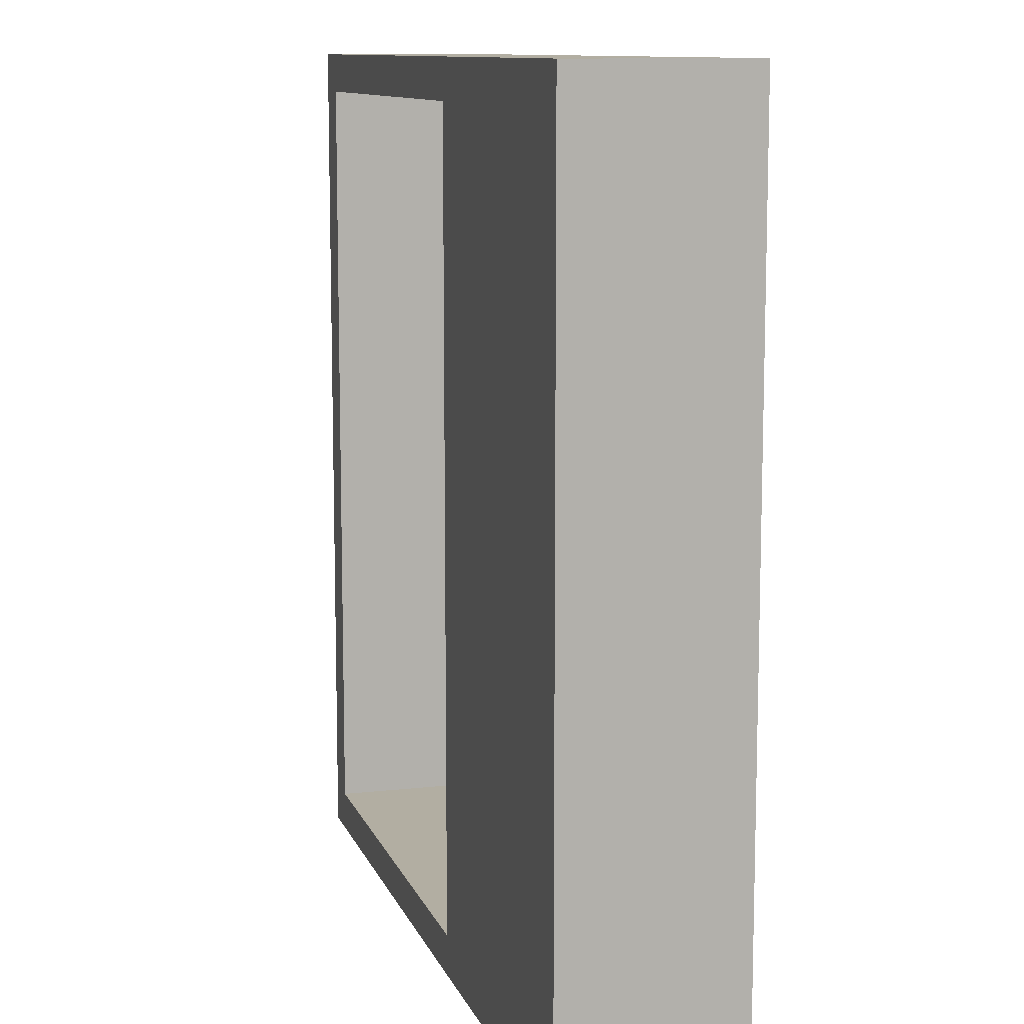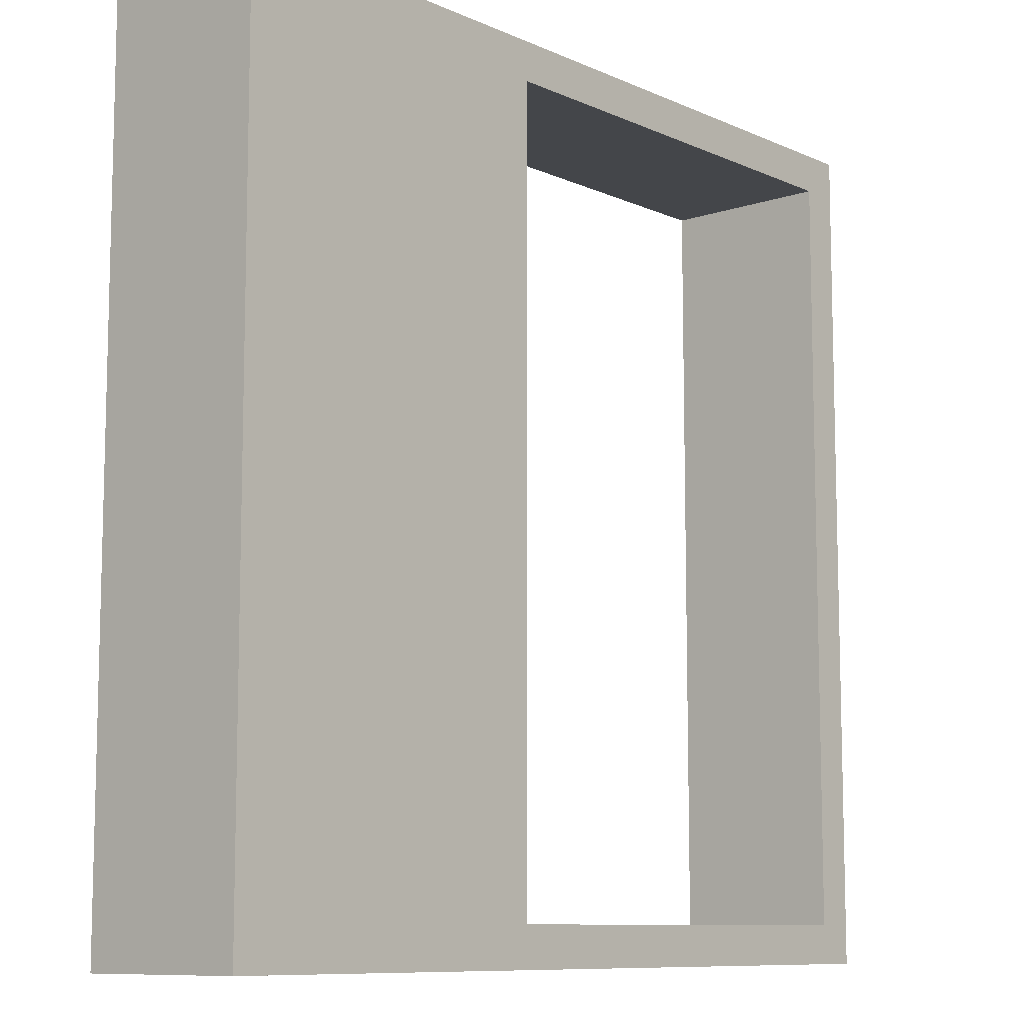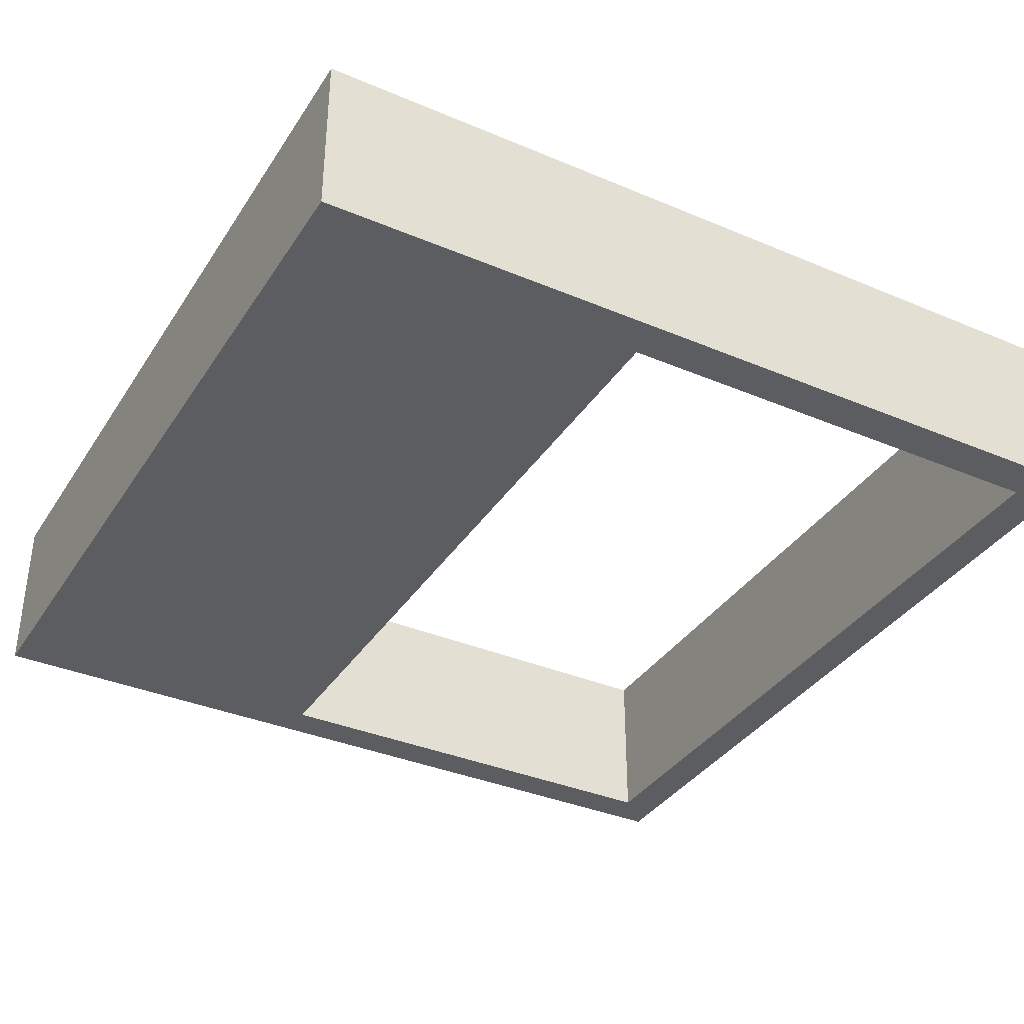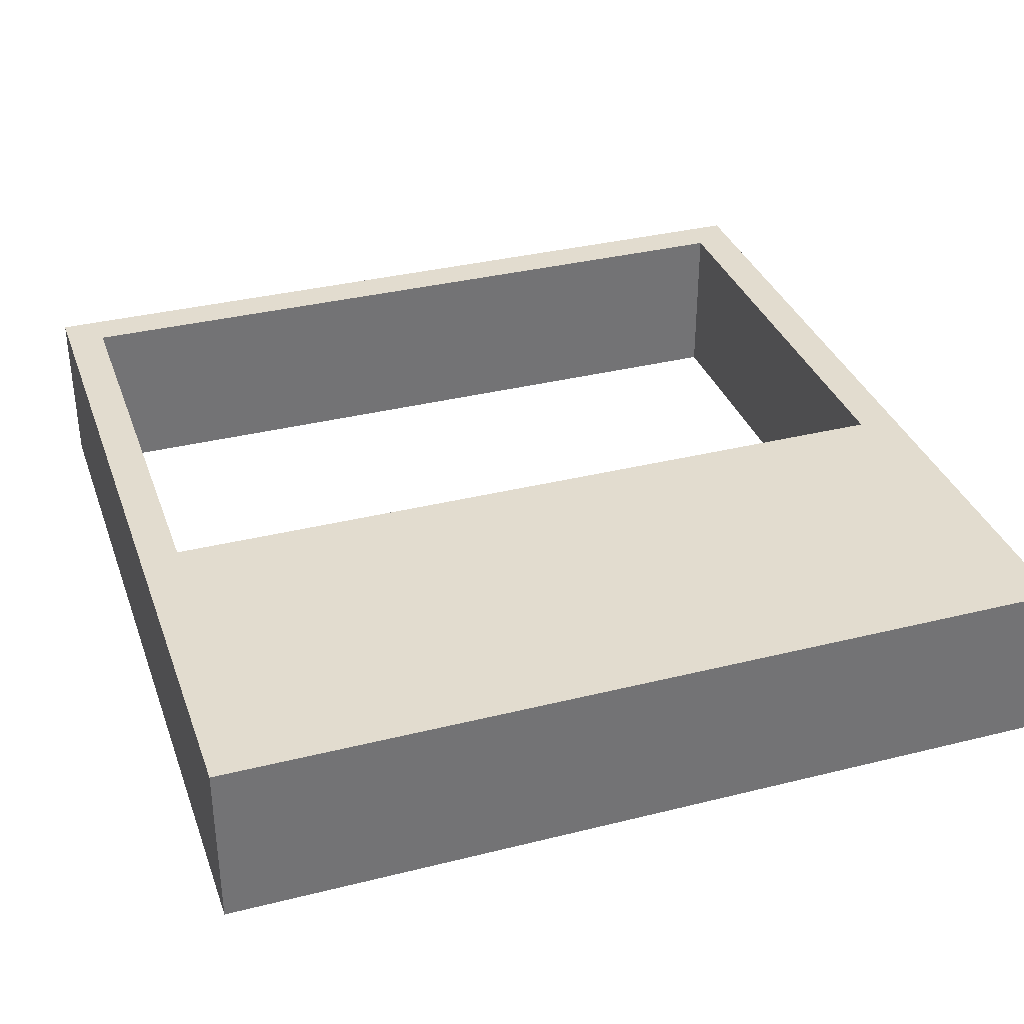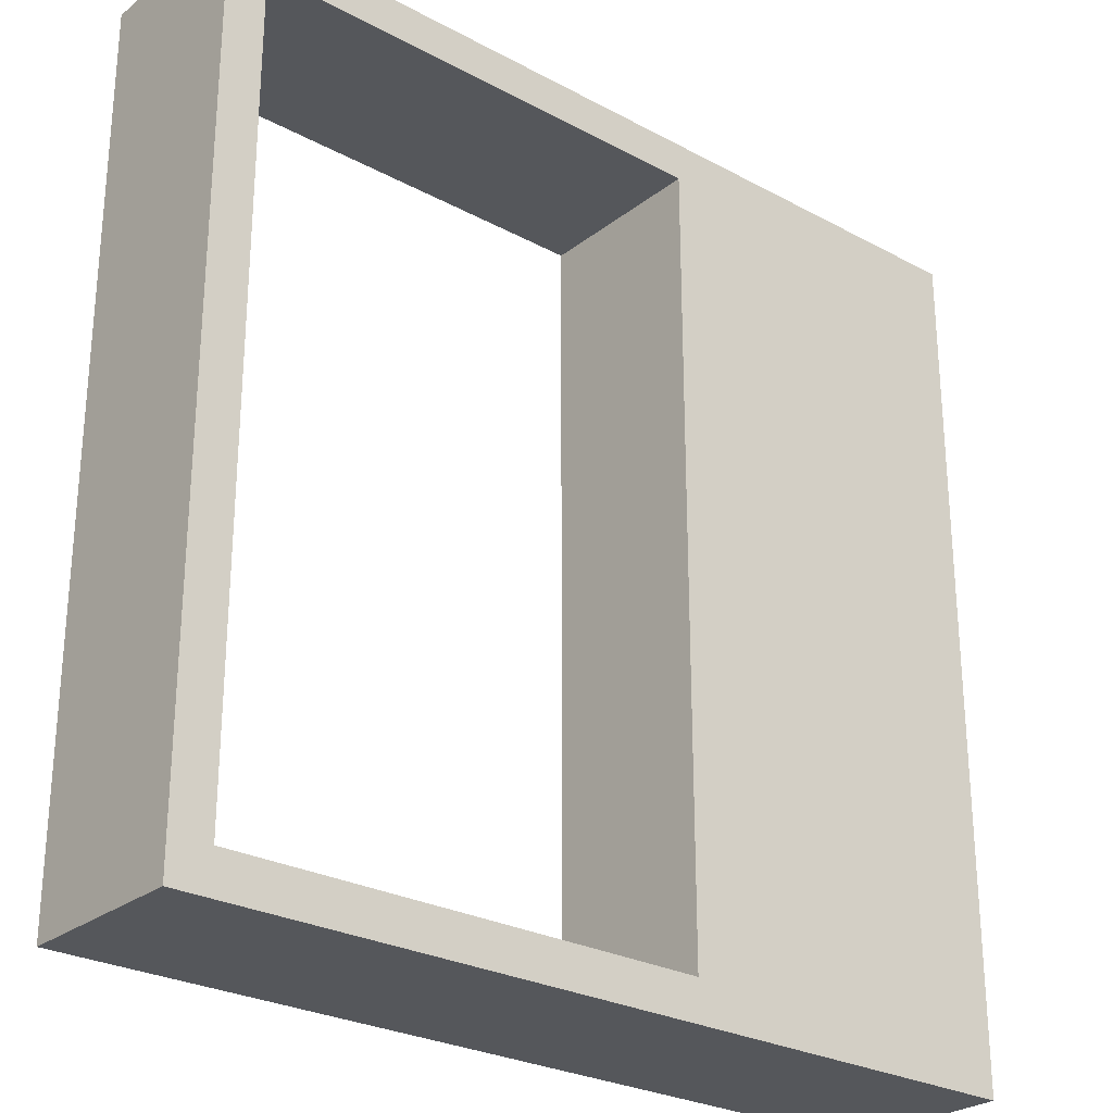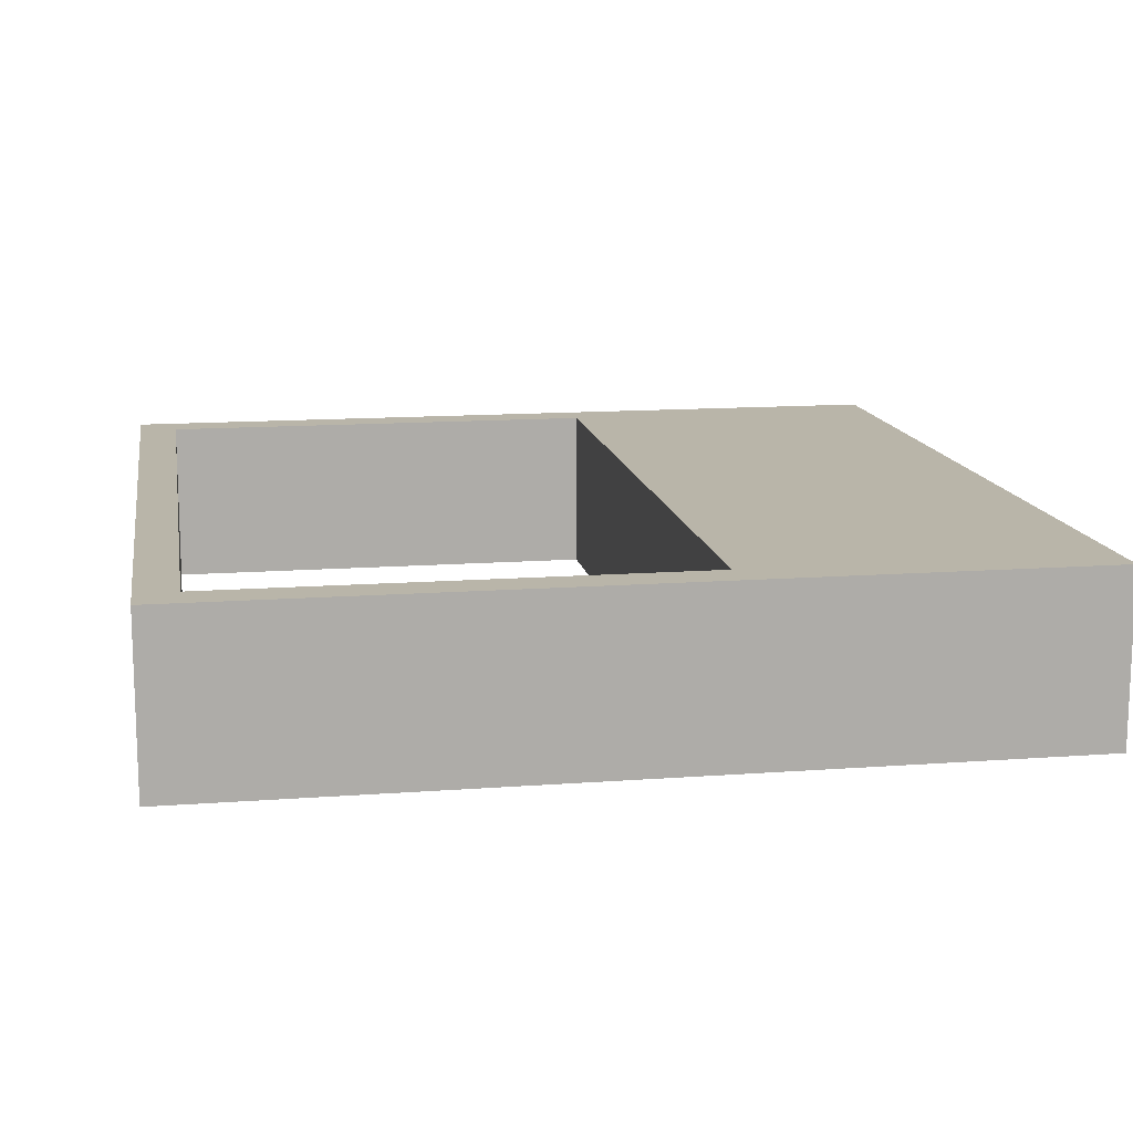
<metadata>
{"format":"obj","ext":"obj","renderer":"f3d","projection":"perspective","resolution":1024,"background":"white","views":[{"elev":10.7,"azim":-105.7,"up":"+Y"},{"elev":-9.5,"azim":-49.0,"up":"+Y"},{"elev":-36.1,"azim":-28.9,"up":"+Z"},{"elev":34.6,"azim":-108.5,"up":"+Z"},{"elev":-26.8,"azim":140.0,"up":"+Y"},{"elev":13.4,"azim":170.4,"up":"+Z"}]}
</metadata>
<code>
o Curve_mesh_Curve
v 0 0.5 0
v 0 0 0
v 0.5 0 0
v 1 0 0
v 1 0.5 0
v 1 1 0
v 0.5 1 0
v 0 1 0
v 0.9536 0.5005 0
v 0.9536 0.0464 0
v 0.6813 0.0464 0
v 0.4091 0.0464 0
v 0.4091 0.5005 0
v 0.4091 0.9545 0
v 0.6813 0.9545 0
v 0.9536 0.9545 0
v 0 0.5 0
v 0 0 0
v 0.5 0 0
v 1 0 0
v 1 0.5 0
v 1 1 0
v 0.5 1 0
v 0 1 0
v 0.9536 0.5005 0
v 0.9536 0.0464 0
v 0.6813 0.0464 0
v 0.4091 0.0464 0
v 0.4091 0.5005 0
v 0.4091 0.9545 0
v 0.6813 0.9545 0
v 0.9536 0.9545 0
v 0 0.5 0.2
v 0 0 0.2
v 0.5 0 0.2
v 1 0 0.2
v 1 0.5 0.2
v 1 1 0.2
v 0.5 1 0.2
v 0 1 0.2
v 0.9536 0.5005 0.2
v 0.9536 0.0464 0.2
v 0.6813 0.0464 0.2
v 0.4091 0.0464 0.2
v 0.4091 0.5005 0.2
v 0.4091 0.9545 0.2
v 0.6813 0.9545 0.2
v 0.9536 0.9545 0.2
f 1 8 14
f 14 8 7
f 14 7 6
f 14 6 15
f 15 6 16
f 16 6 5
f 1 14 13
f 9 16 5
f 1 13 12
f 10 9 5
f 2 1 12
f 10 5 4
f 2 12 11
f 2 11 10
f 2 10 4
f 3 2 4
f 30 31 47 46
f 22 23 39 38
f 21 22 38 37
f 27 28 44 43
f 20 21 37 36
f 29 30 46 45
f 23 24 40 39
f 26 27 43 42
f 19 20 36 35
f 18 19 35 34
f 25 26 42 41
f 28 29 45 44
f 17 18 34 33
f 31 32 48 47
f 32 25 41 48
f 24 17 33 40
f 2 3 19 18
f 3 4 20 19
f 10 11 27 26
f 7 8 24 23
f 13 14 30 29
f 4 5 21 20
f 11 12 28 27
f 5 6 22 21
f 6 7 23 22
f 14 15 31 30
f 8 1 17 24
f 16 9 25 32
f 15 16 32 31
f 1 2 18 17
f 12 13 29 28
f 9 10 26 25
f 33 46 40
f 46 39 40
f 46 38 39
f 46 47 38
f 47 48 38
f 48 37 38
f 33 45 46
f 41 37 48
f 33 44 45
f 42 37 41
f 34 44 33
f 42 36 37
f 34 43 44
f 34 42 43
f 34 36 42
f 35 36 34
o Curve
v 0 0.0657 0
v 0 0 0
v 0.06571 0 0
v 0.1314 0 0
v 0.1314 0.0657 0
v 0.1314 0.1314 0
v 0.06571 0.1314 0
v 0 0.1314 0
v 0.1253 0.06576 0
v 0.1253 0.006097 0
v 0.08954 0.006097 0
v 0.05376 0.006097 0
v 0.05376 0.06576 0
v 0.05376 0.1254 0
v 0.08954 0.1254 0
v 0.1253 0.1254 0
f 49 62 56
f 62 55 56
f 62 54 55
f 62 63 54
f 63 64 54
f 64 53 54
f 49 61 62
f 57 53 64
f 49 60 61
f 58 53 57
f 50 60 49
f 58 52 53
f 50 59 60
f 50 58 59
f 50 52 58
f 51 52 50

</code>
